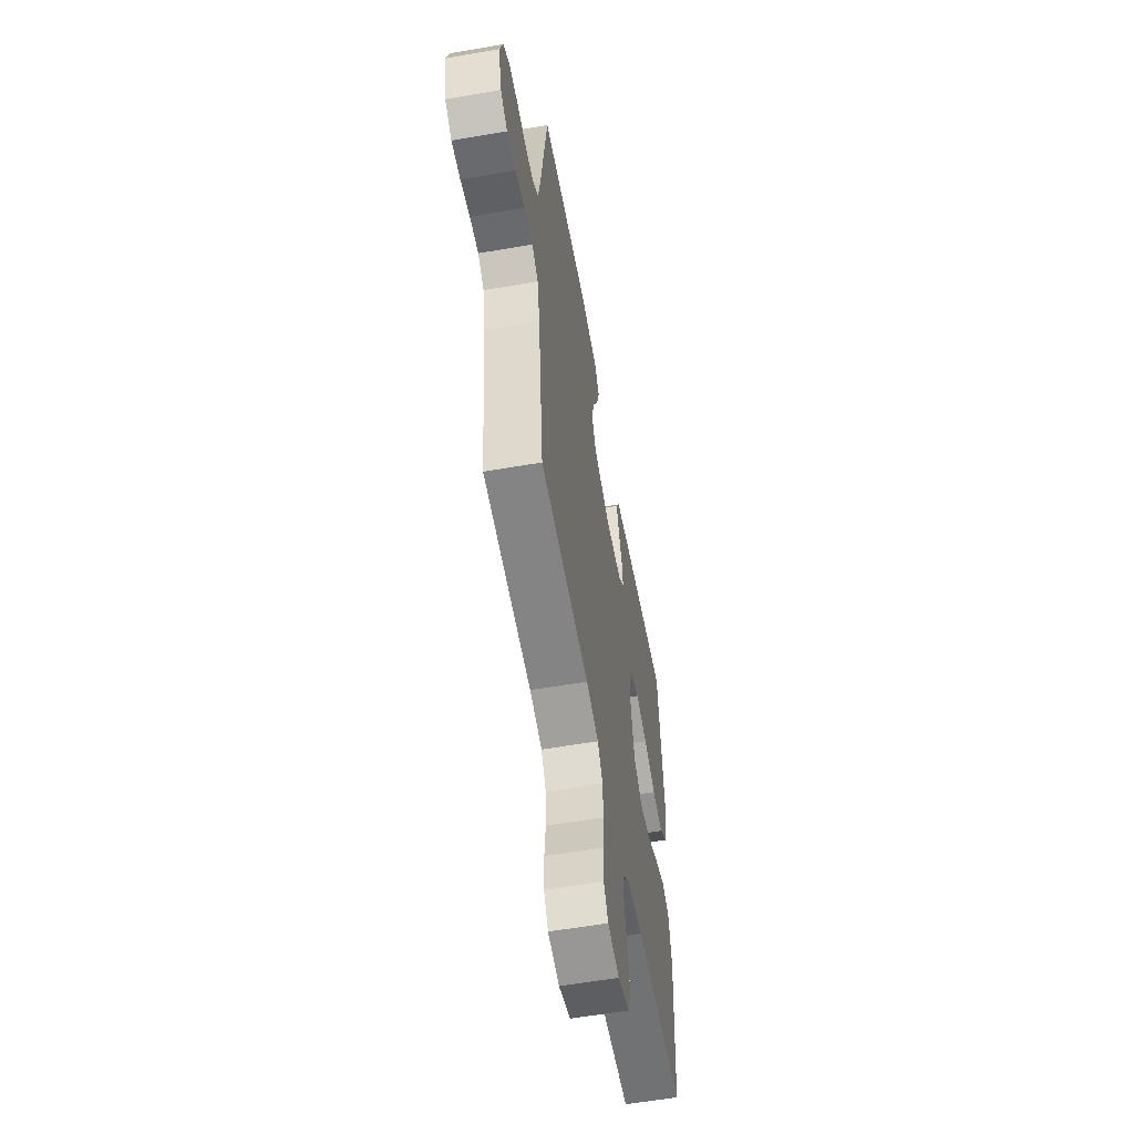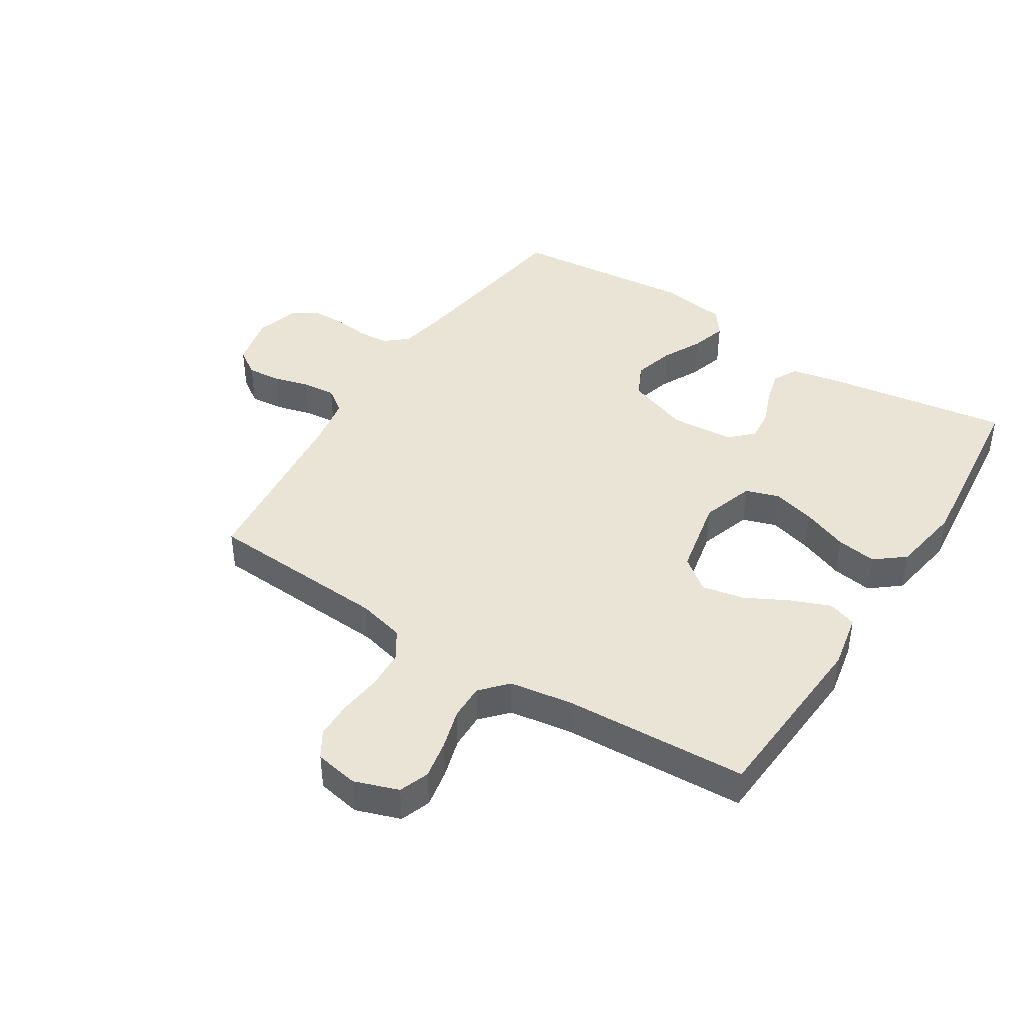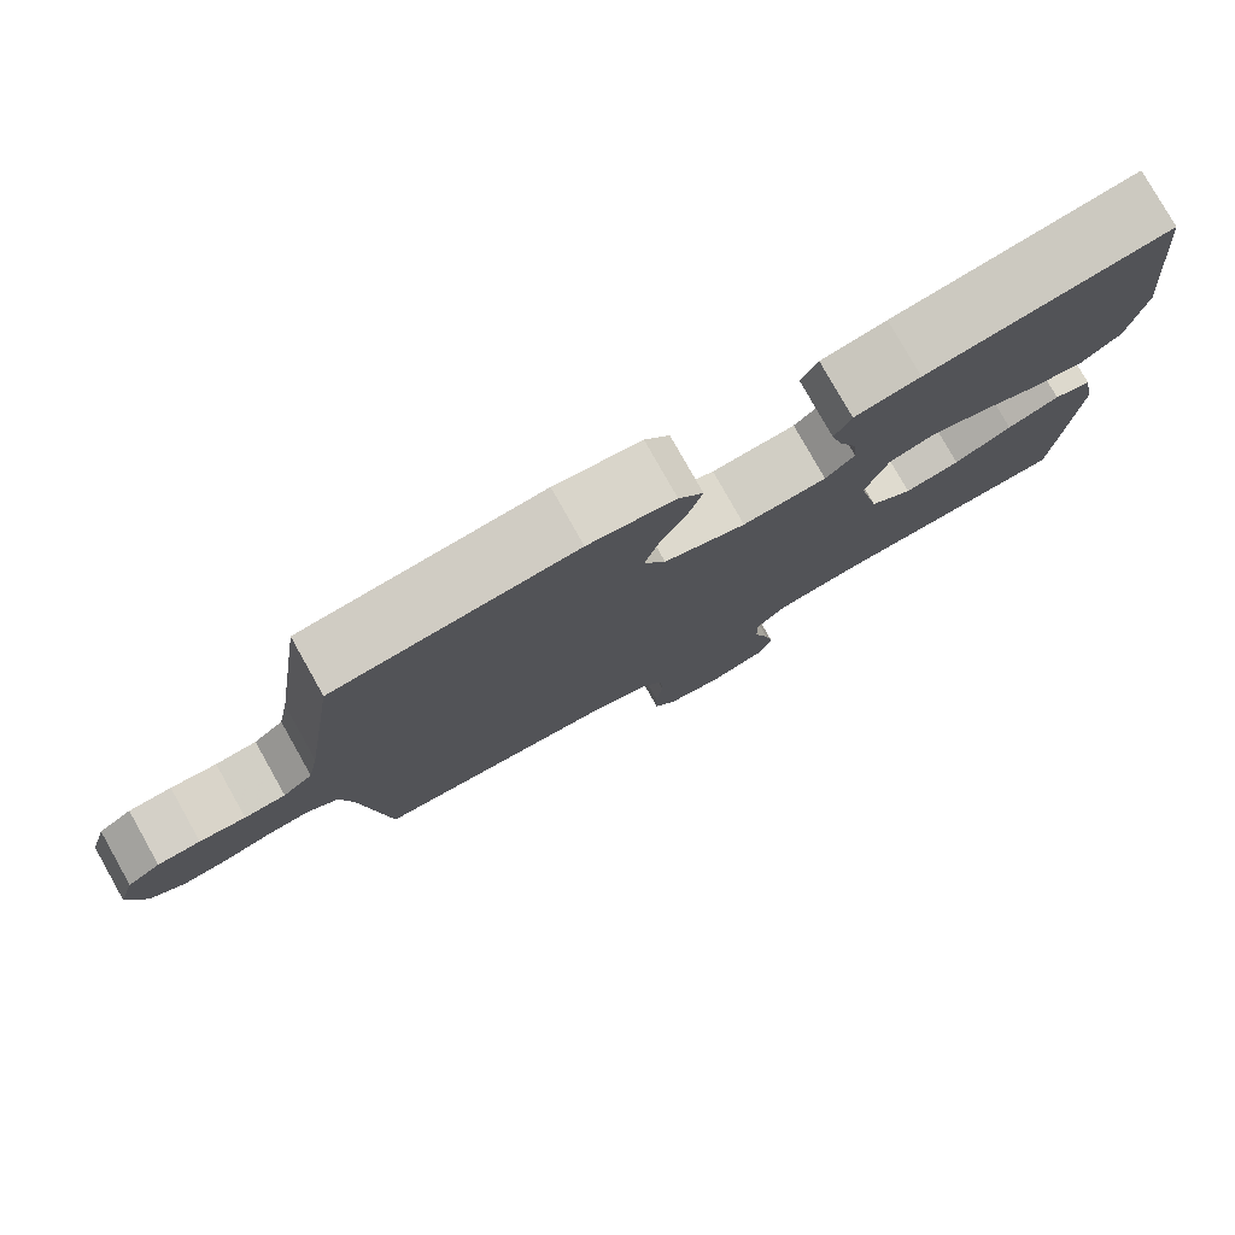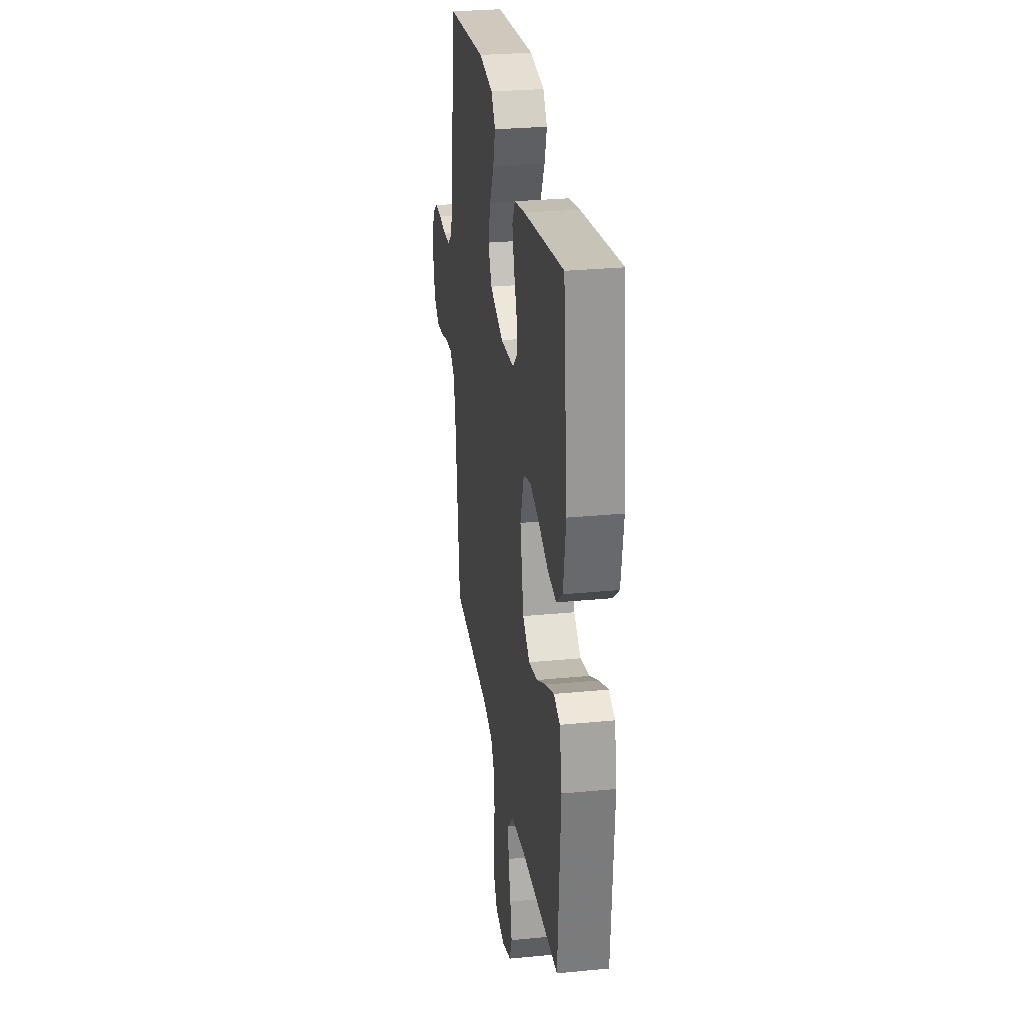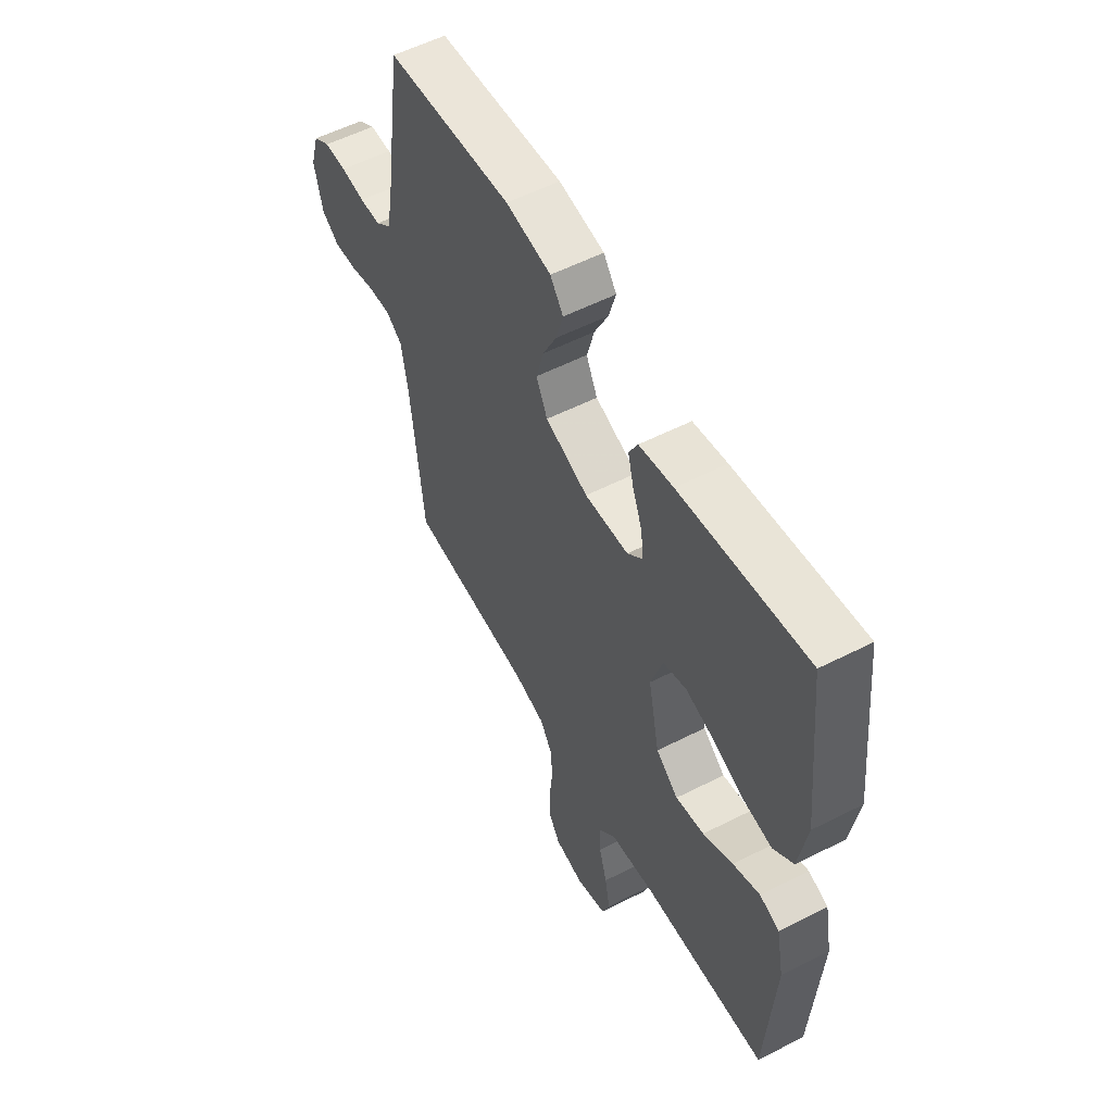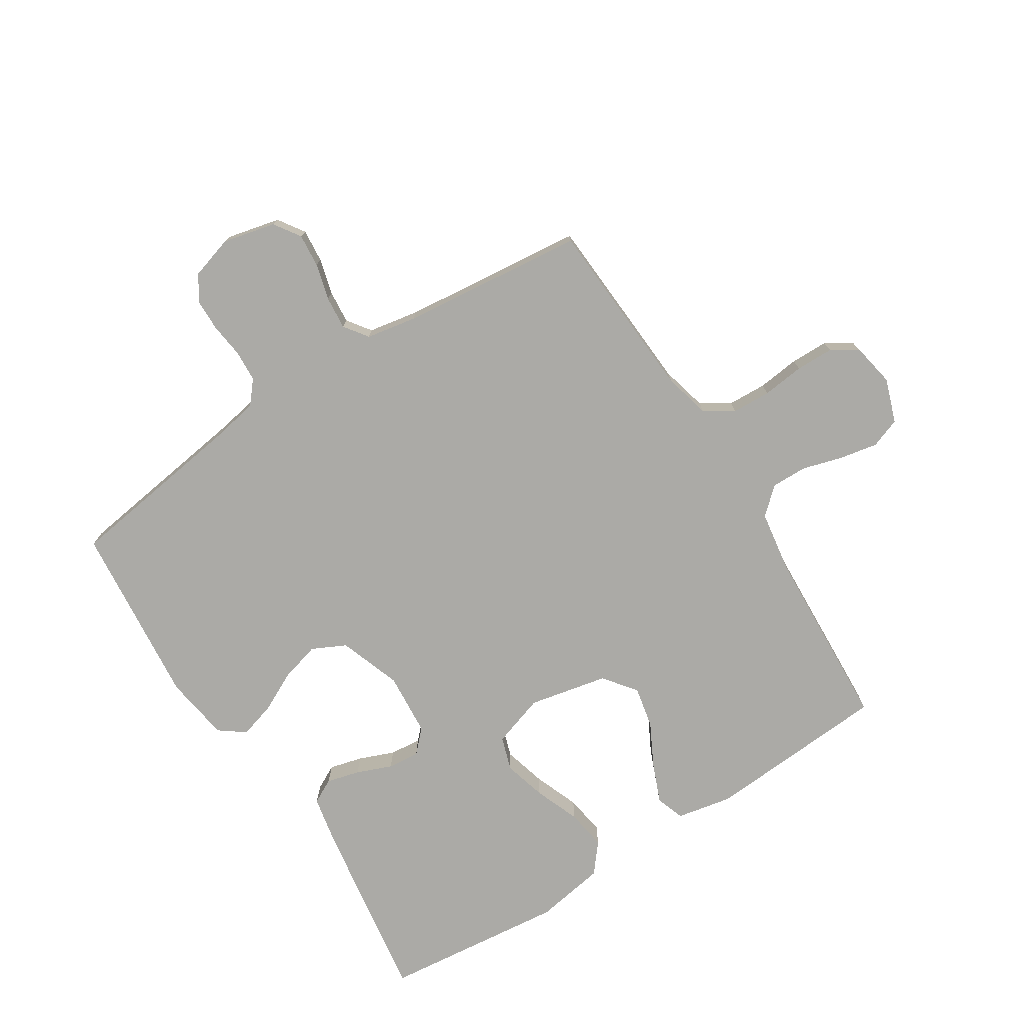
<metadata>
{"format":"obj","ext":"obj","renderer":"f3d","projection":"perspective","resolution":1024,"background":"white","views":[{"elev":-58.2,"azim":100.2,"up":"+Z"},{"elev":42.6,"azim":-147.5,"up":"+Y"},{"elev":79.1,"azim":150.6,"up":"+Z"},{"elev":28.2,"azim":-98.4,"up":"+Z"},{"elev":55.9,"azim":-118.1,"up":"+Z"},{"elev":-75.8,"azim":122.5,"up":"+Y"}]}
</metadata>
<code>
v -0.5 0.07 -0.5
v -0.52 0.07 -0.2
v -0.502 0.07 -0.109
v -0.455 0.07 -0.093
v -0.391 0.07 -0.119
v -0.32 0.07 -0.156
v -0.252 0.07 -0.17
v -0.199 0.07 -0.129
v -0.172 0.07 0
v -0.2 0.07 0.086
v -0.255 0.07 0.104
v -0.325 0.07 0.085
v -0.399 0.07 0.056
v -0.465 0.07 0.046
v -0.513 0.07 0.085
v -0.532 0.07 0.2
v -0.5 0.07 0.5
v -0.2 0.07 0.454
v -0.119 0.07 0.438
v -0.098 0.07 0.398
v -0.112 0.07 0.344
v -0.135 0.07 0.286
v -0.14 0.07 0.234
v -0.104 0.07 0.199
v 0 0.07 0.191
v 0.102 0.07 0.227
v 0.129 0.07 0.282
v 0.111 0.07 0.347
v 0.078 0.07 0.413
v 0.061 0.07 0.471
v 0.092 0.07 0.513
v 0.2 0.07 0.529
v 0.5 0.07 0.5
v 0.543 0.07 0.2
v 0.557 0.07 0.125
v 0.594 0.07 0.094
v 0.645 0.07 0.091
v 0.702 0.07 0.098
v 0.755 0.07 0.097
v 0.796 0.07 0.07
v 0.817 0.07 0
v 0.797 0.07 -0.086
v 0.754 0.07 -0.115
v 0.699 0.07 -0.11
v 0.64 0.07 -0.094
v 0.586 0.07 -0.089
v 0.547 0.07 -0.117
v 0.532 0.07 -0.2
v 0.5 0.07 -0.5
v 0.2 0.07 -0.518
v 0.124 0.07 -0.537
v 0.094 0.07 -0.584
v 0.091 0.07 -0.648
v 0.099 0.07 -0.717
v 0.098 0.07 -0.779
v 0.071 0.07 -0.822
v 0 0.07 -0.835
v -0.072 0.07 -0.81
v -0.09 0.07 -0.761
v -0.078 0.07 -0.698
v -0.059 0.07 -0.633
v -0.058 0.07 -0.574
v -0.097 0.07 -0.531
v -0.2 0.07 -0.515
v -0.5 0 -0.5
v -0.52 0 -0.2
v -0.502 0 -0.109
v -0.455 0 -0.093
v -0.391 0 -0.119
v -0.32 0 -0.156
v -0.252 0 -0.17
v -0.199 0 -0.129
v -0.172 0 0
v -0.2 0 0.086
v -0.255 0 0.104
v -0.325 0 0.085
v -0.399 0 0.056
v -0.465 0 0.046
v -0.513 0 0.085
v -0.532 0 0.2
v -0.5 0 0.5
v -0.2 0 0.454
v -0.119 0 0.438
v -0.098 0 0.398
v -0.112 0 0.344
v -0.135 0 0.286
v -0.14 0 0.234
v -0.104 0 0.199
v 0 0 0.191
v 0.102 0 0.227
v 0.129 0 0.282
v 0.111 0 0.347
v 0.078 0 0.413
v 0.061 0 0.471
v 0.092 0 0.513
v 0.2 0 0.529
v 0.5 0 0.5
v 0.543 0 0.2
v 0.557 0 0.125
v 0.594 0 0.094
v 0.645 0 0.091
v 0.702 0 0.098
v 0.755 0 0.097
v 0.796 0 0.07
v 0.817 0 0
v 0.797 0 -0.086
v 0.754 0 -0.115
v 0.699 0 -0.11
v 0.64 0 -0.094
v 0.586 0 -0.089
v 0.547 0 -0.117
v 0.532 0 -0.2
v 0.5 0 -0.5
v 0.2 0 -0.518
v 0.124 0 -0.537
v 0.094 0 -0.584
v 0.091 0 -0.648
v 0.099 0 -0.717
v 0.098 0 -0.779
v 0.071 0 -0.822
v 0 0 -0.835
v -0.072 0 -0.81
v -0.09 0 -0.761
v -0.078 0 -0.698
v -0.059 0 -0.633
v -0.058 0 -0.574
v -0.097 0 -0.531
v -0.2 0 -0.515
f 59 60 61
f 58 59 61
f 57 58 61
f 56 57 61
f 55 56 61
f 54 55 61
f 53 54 61
f 52 53 61 62
f 51 52 62 63
f 48 49 50
f 51 63 64
f 50 51 64
f 48 50 64
f 47 48 64
f 43 44 45
f 42 43 45
f 41 42 45
f 40 41 45
f 39 40 45
f 38 39 45
f 37 38 45
f 36 37 45 46
f 47 64 1
f 46 47 1
f 36 46 1
f 35 36 1
f 32 33 34
f 31 32 34
f 30 31 34
f 29 30 34
f 28 29 34
f 20 21 22
f 19 20 22
f 18 19 22
f 17 18 22
f 16 17 22
f 15 16 22
f 14 15 22
f 13 14 22
f 12 13 22
f 11 12 22 23
f 10 11 23 24
f 4 5 6
f 3 4 6
f 2 3 6
f 1 2 6
f 1 6 7
f 35 1 7 8
f 27 28 34 35
f 26 27 35
f 35 8 9
f 26 35 9
f 25 26 9
f 9 10 24 25
f 125 124 123
f 125 123 122
f 125 122 121
f 125 121 120
f 125 120 119
f 125 119 118
f 125 118 117
f 126 125 117 116
f 127 126 116 115
f 114 113 112
f 128 127 115
f 128 115 114
f 128 114 112
f 128 112 111
f 109 108 107
f 109 107 106
f 109 106 105
f 109 105 104
f 109 104 103
f 109 103 102
f 109 102 101
f 110 109 101 100
f 65 128 111
f 65 111 110
f 65 110 100
f 65 100 99
f 98 97 96
f 98 96 95
f 98 95 94
f 98 94 93
f 98 93 92
f 86 85 84
f 86 84 83
f 86 83 82
f 86 82 81
f 86 81 80
f 86 80 79
f 86 79 78
f 86 78 77
f 86 77 76
f 87 86 76 75
f 88 87 75 74
f 70 69 68
f 70 68 67
f 70 67 66
f 70 66 65
f 71 70 65
f 72 71 65 99
f 99 98 92 91
f 99 91 90
f 73 72 99
f 73 99 90
f 73 90 89
f 89 88 74 73
f 1 65 66 2
f 2 66 67 3
f 3 67 68 4
f 4 68 69 5
f 5 69 70 6
f 6 70 71 7
f 7 71 72 8
f 8 72 73 9
f 9 73 74 10
f 10 74 75 11
f 11 75 76 12
f 12 76 77 13
f 13 77 78 14
f 14 78 79 15
f 15 79 80 16
f 16 80 81 17
f 17 81 82 18
f 18 82 83 19
f 19 83 84 20
f 20 84 85 21
f 21 85 86 22
f 22 86 87 23
f 23 87 88 24
f 24 88 89 25
f 25 89 90 26
f 26 90 91 27
f 27 91 92 28
f 28 92 93 29
f 29 93 94 30
f 30 94 95 31
f 31 95 96 32
f 32 96 97 33
f 33 97 98 34
f 34 98 99 35
f 35 99 100 36
f 36 100 101 37
f 37 101 102 38
f 38 102 103 39
f 39 103 104 40
f 40 104 105 41
f 41 105 106 42
f 42 106 107 43
f 43 107 108 44
f 44 108 109 45
f 45 109 110 46
f 46 110 111 47
f 47 111 112 48
f 48 112 113 49
f 49 113 114 50
f 50 114 115 51
f 51 115 116 52
f 52 116 117 53
f 53 117 118 54
f 54 118 119 55
f 55 119 120 56
f 56 120 121 57
f 57 121 122 58
f 58 122 123 59
f 59 123 124 60
f 60 124 125 61
f 61 125 126 62
f 62 126 127 63
f 63 127 128 64
f 64 128 65 1

</code>
